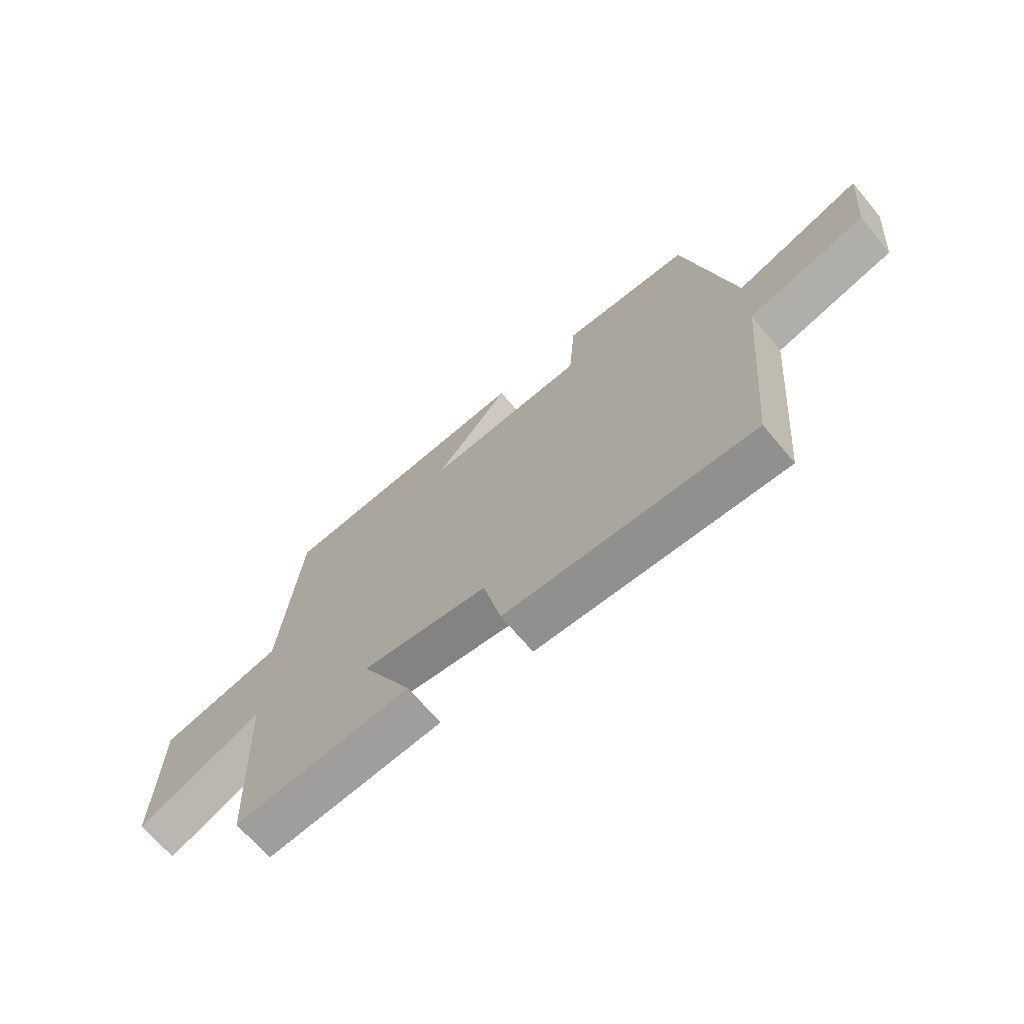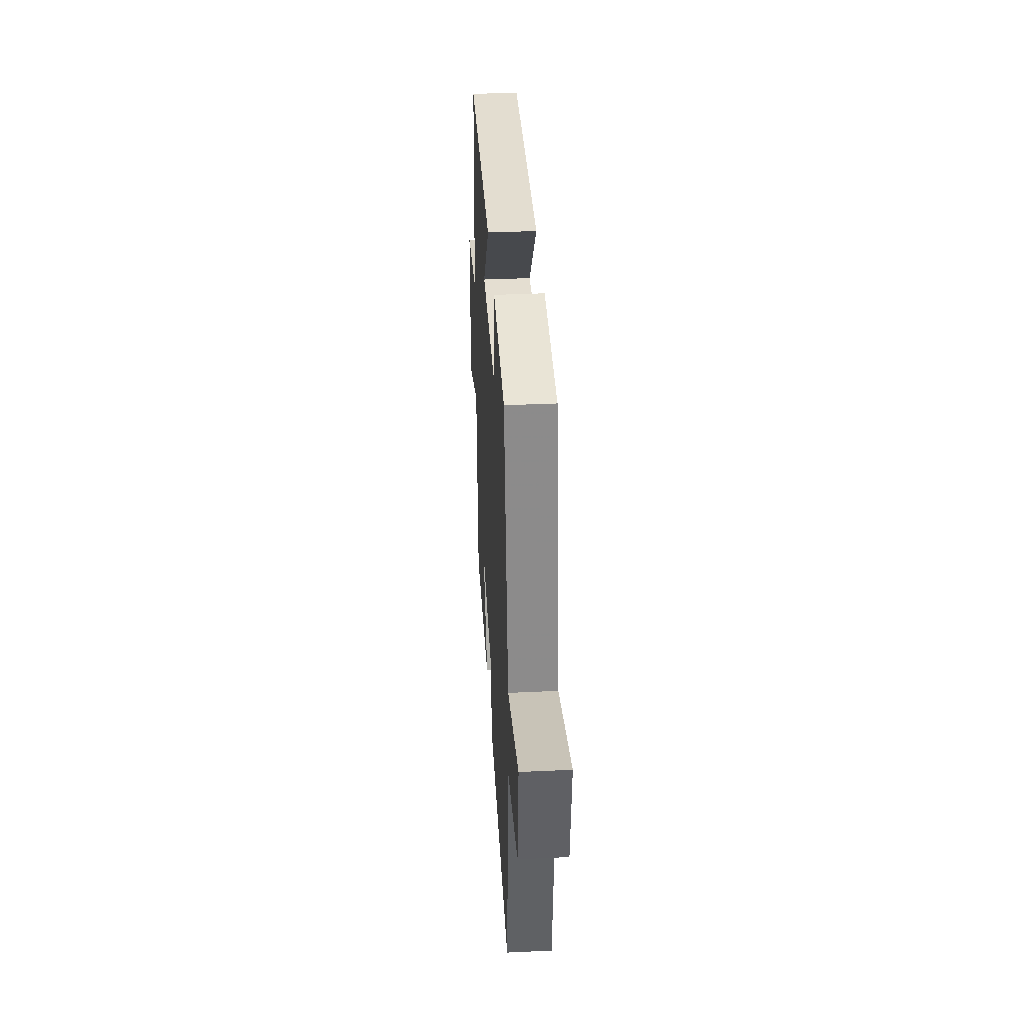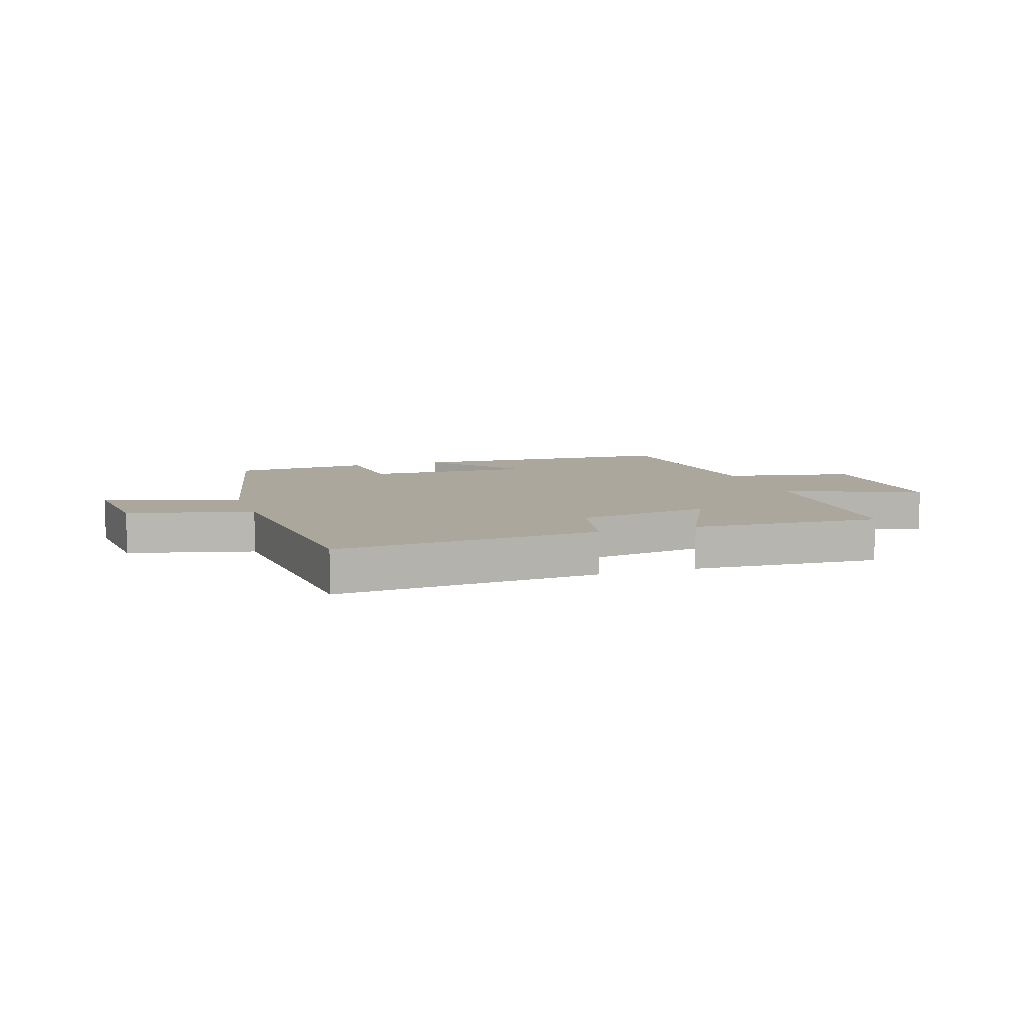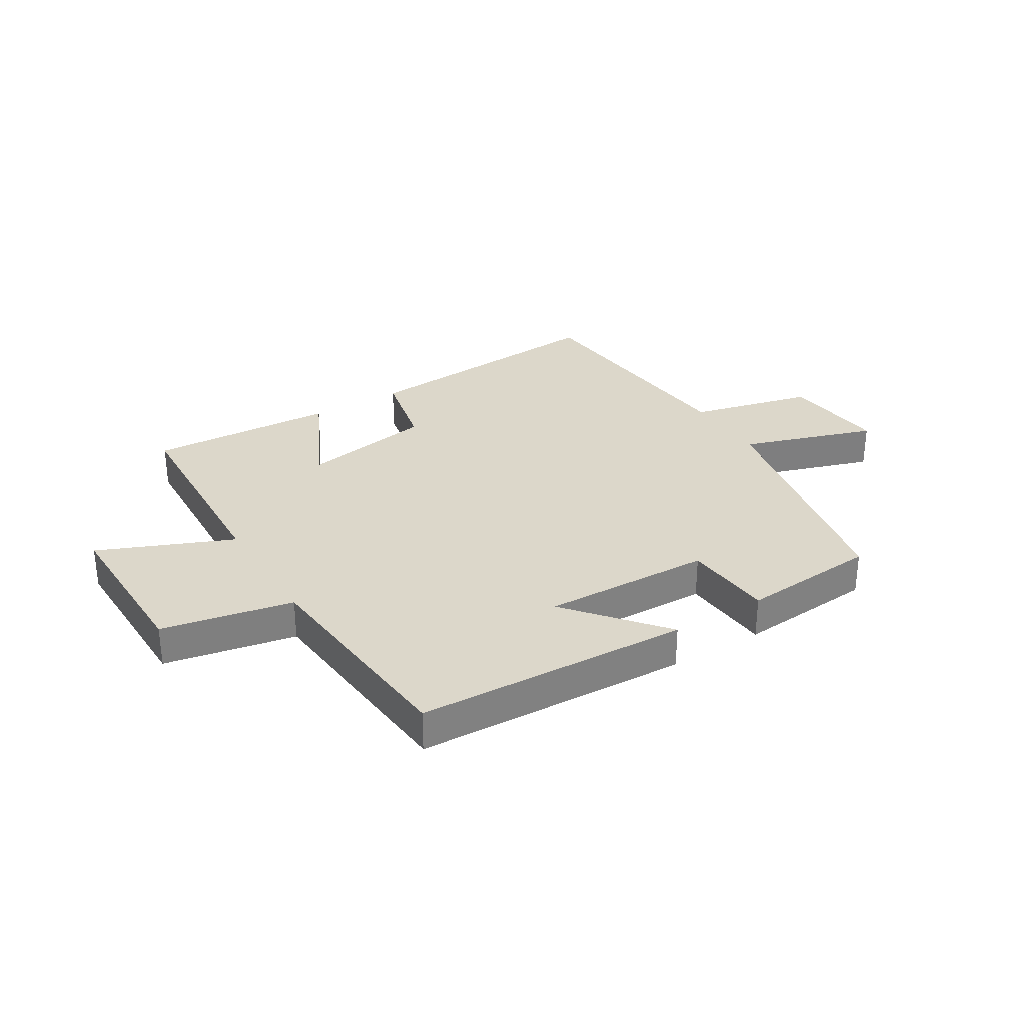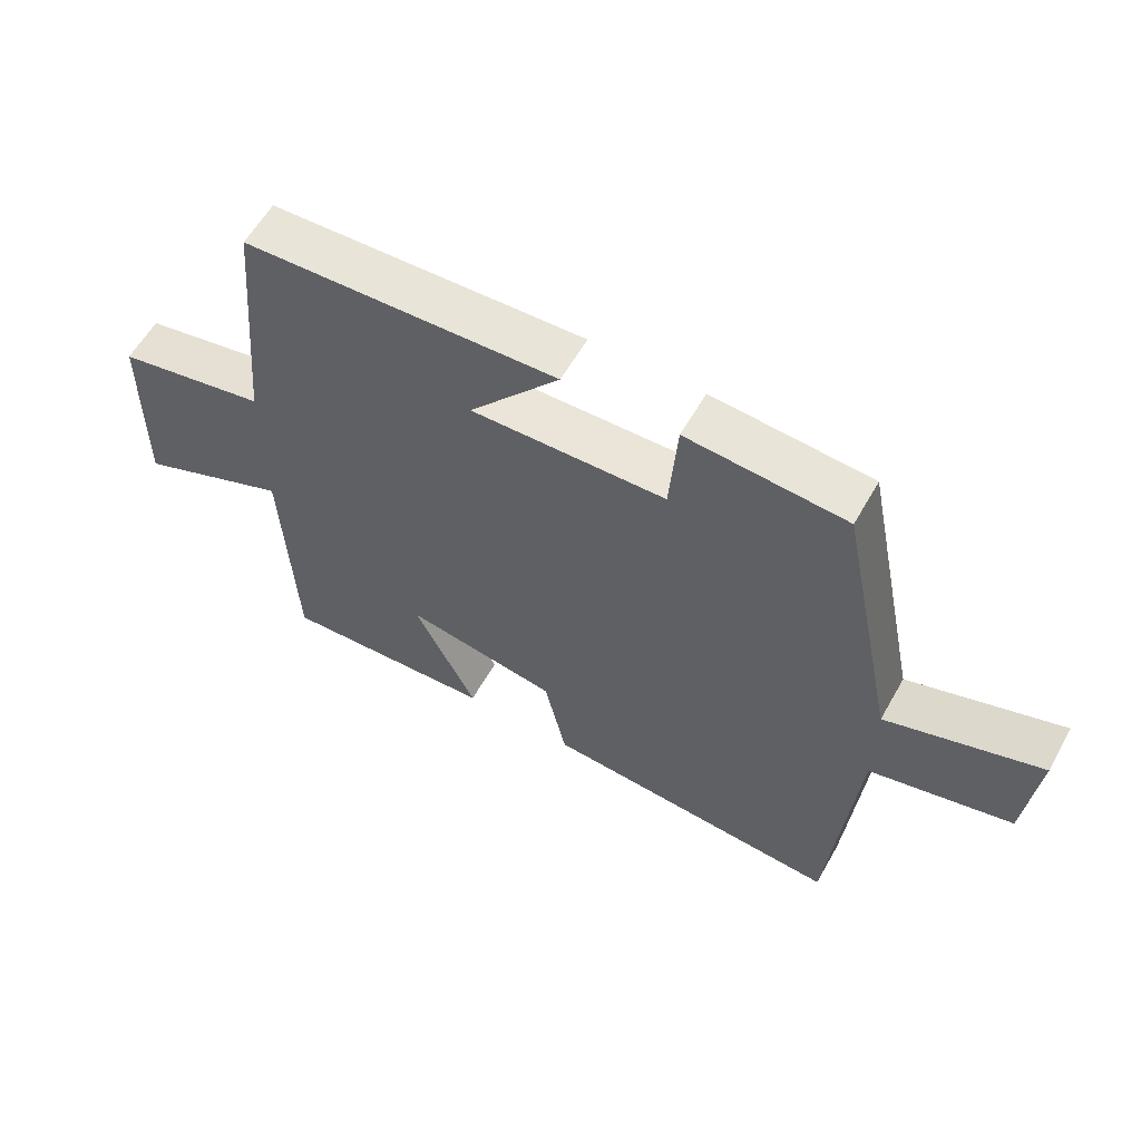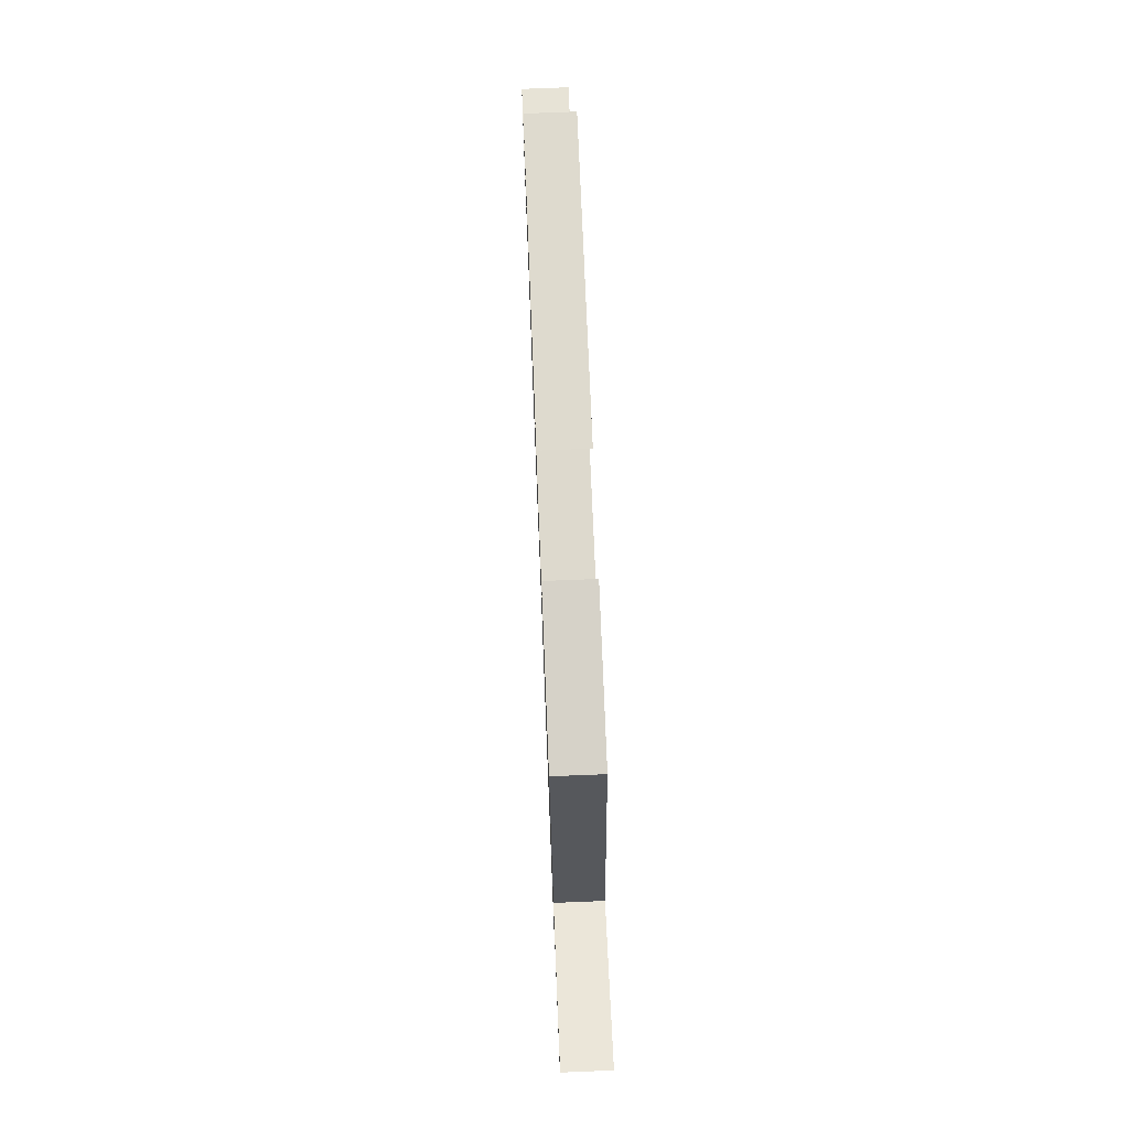
<metadata>
{"format":"obj","ext":"obj","renderer":"f3d","projection":"perspective","resolution":1024,"background":"white","views":[{"elev":-68.8,"azim":40.1,"up":"+Z"},{"elev":38.0,"azim":86.6,"up":"+Z"},{"elev":8.3,"azim":162.0,"up":"+Y"},{"elev":30.8,"azim":-31.4,"up":"+Y"},{"elev":59.2,"azim":29.4,"up":"+Z"},{"elev":73.5,"azim":87.7,"up":"+Z"}]}
</metadata>
<code>
v -0.465 0.07 0.48
v 0.006 0.07 0.5
v -0.13 0.07 0.336
v 0.162 0.07 0.344
v 0.174 0.07 0.5
v 0.412 0.07 0.481
v 0.5 0.07 0.054
v 0.732 0.07 0.13
v 0.714 0.07 -0.052
v 0.5 0.07 -0.104
v 0.462 0.07 -0.535
v 0.01 0.07 -0.5
v -0.023 0.07 -0.35
v -0.253 0.07 -0.31
v -0.16 0.07 -0.5
v -0.483 0.07 -0.516
v -0.5 0.07 -0.143
v -0.73 0.07 -0.239
v -0.726 0.07 0.051
v -0.5 0.07 0.095
v -0.465 0 0.48
v 0.006 0 0.5
v -0.13 0 0.336
v 0.162 0 0.344
v 0.174 0 0.5
v 0.412 0 0.481
v 0.5 0 0.054
v 0.732 0 0.13
v 0.714 0 -0.052
v 0.5 0 -0.104
v 0.462 0 -0.535
v 0.01 0 -0.5
v -0.023 0 -0.35
v -0.253 0 -0.31
v -0.16 0 -0.5
v -0.483 0 -0.516
v -0.5 0 -0.143
v -0.73 0 -0.239
v -0.726 0 0.051
v -0.5 0 0.095
f 17 18 19 20
f 16 17 20
f 15 16 20
f 14 15 20
f 13 14 20 1
f 10 11 12 13
f 10 13 1
f 7 8 9 10
f 6 7 10
f 5 6 10
f 4 5 10
f 3 4 10
f 3 10 1
f 1 2 3
f 40 39 38 37
f 40 37 36
f 40 36 35
f 40 35 34
f 21 40 34 33
f 33 32 31 30
f 21 33 30
f 30 29 28 27
f 30 27 26
f 30 26 25
f 30 25 24
f 30 24 23
f 21 30 23
f 23 22 21
f 1 21 22 2
f 2 22 23 3
f 3 23 24 4
f 4 24 25 5
f 5 25 26 6
f 6 26 27 7
f 7 27 28 8
f 8 28 29 9
f 9 29 30 10
f 10 30 31 11
f 11 31 32 12
f 12 32 33 13
f 13 33 34 14
f 14 34 35 15
f 15 35 36 16
f 16 36 37 17
f 17 37 38 18
f 18 38 39 19
f 19 39 40 20
f 20 40 21 1

</code>
